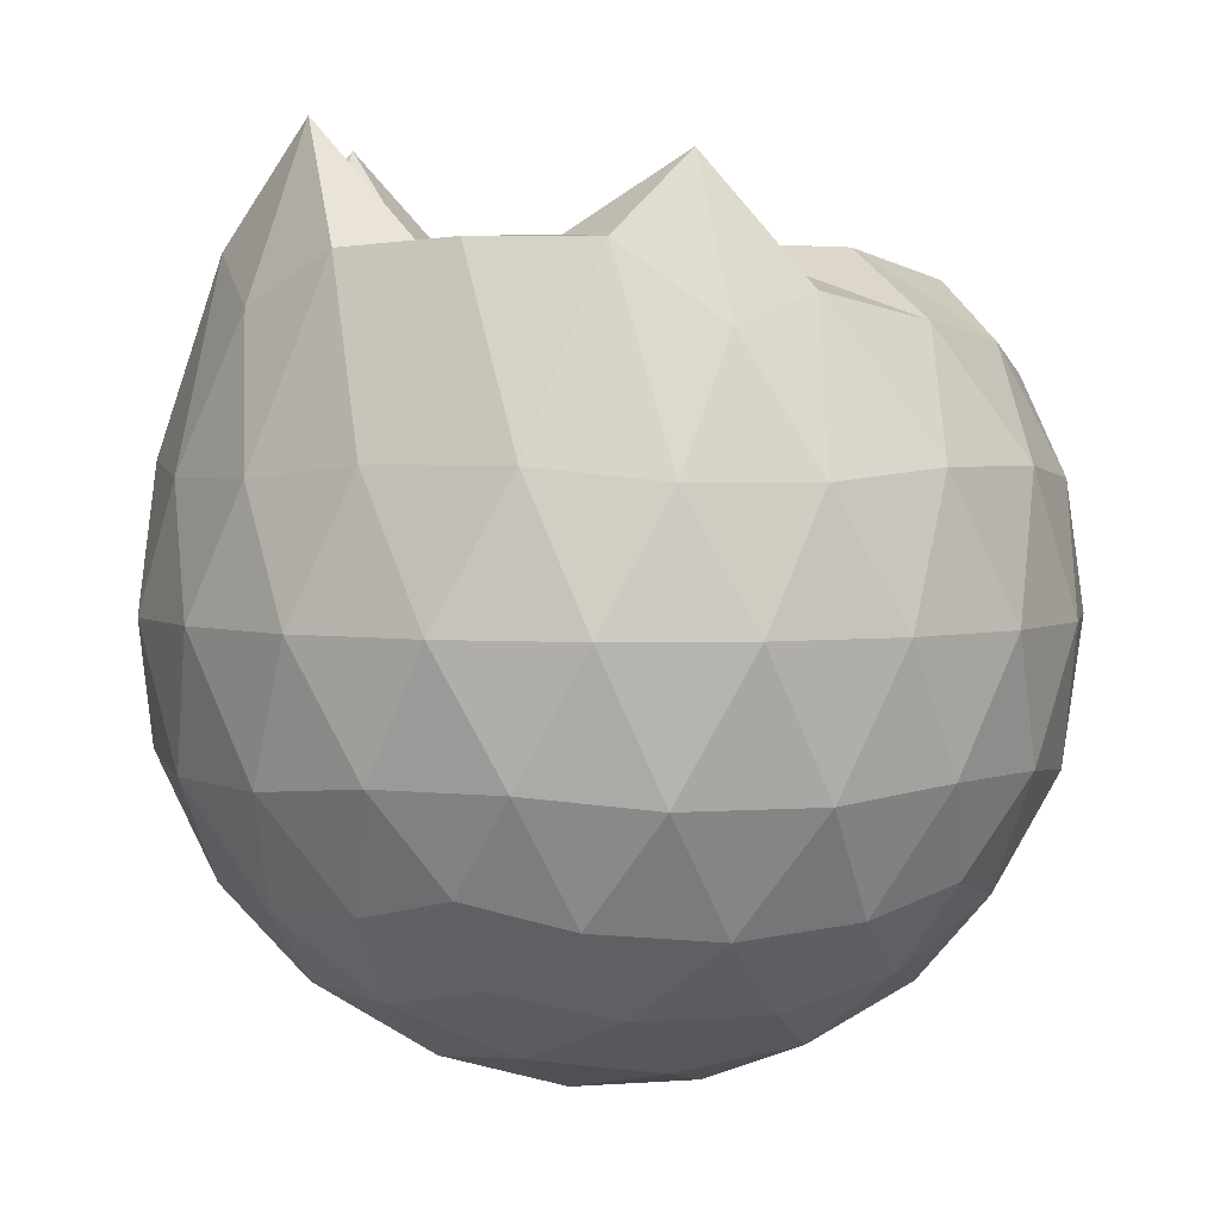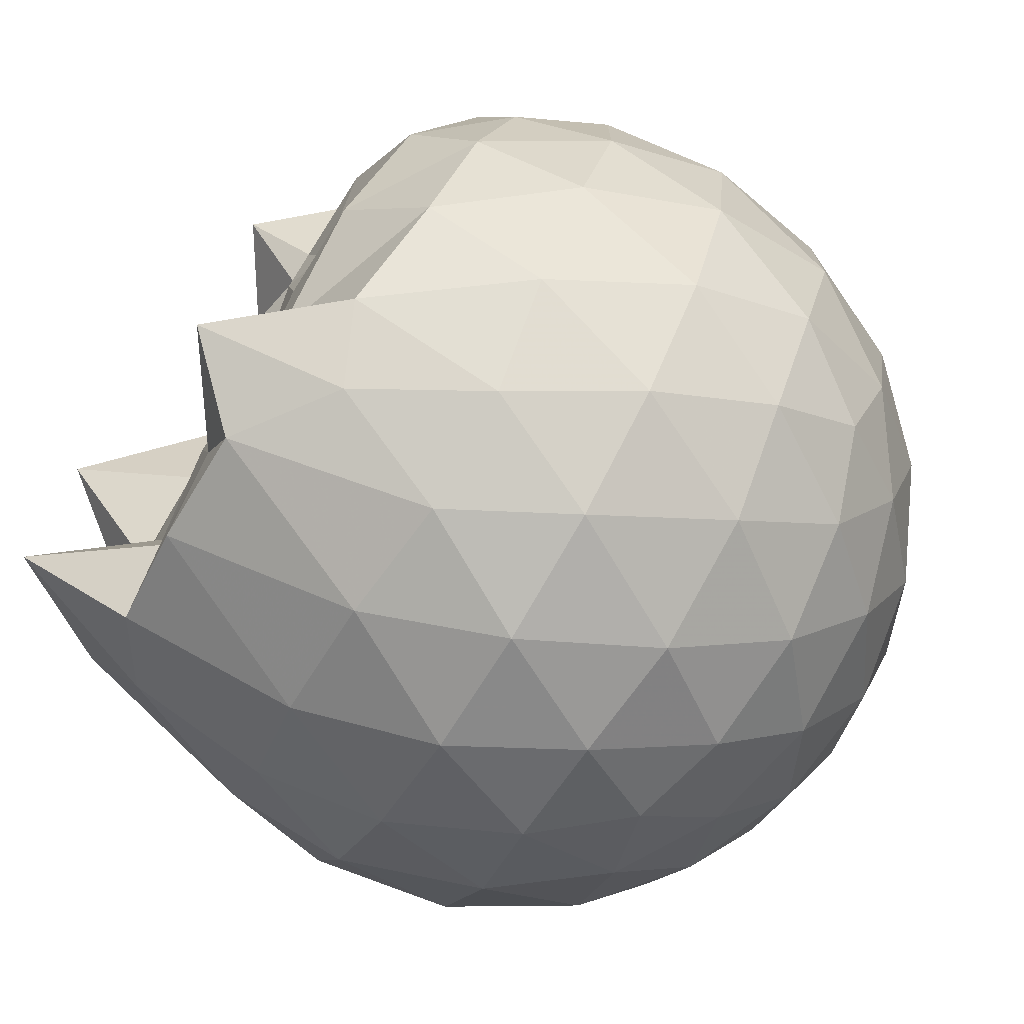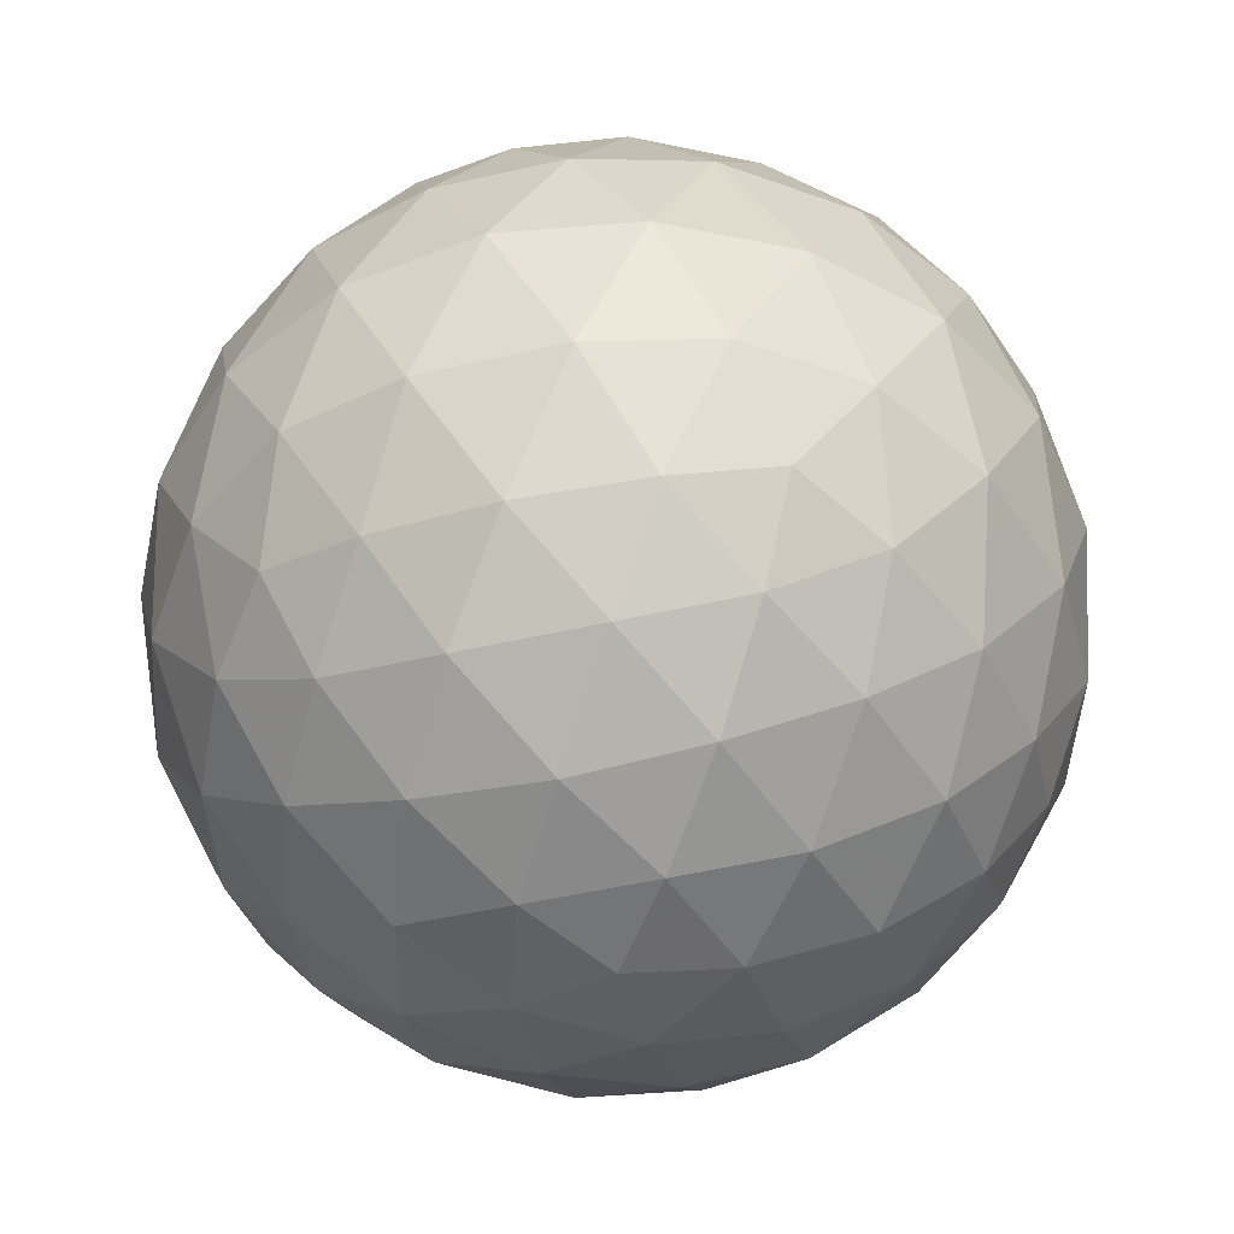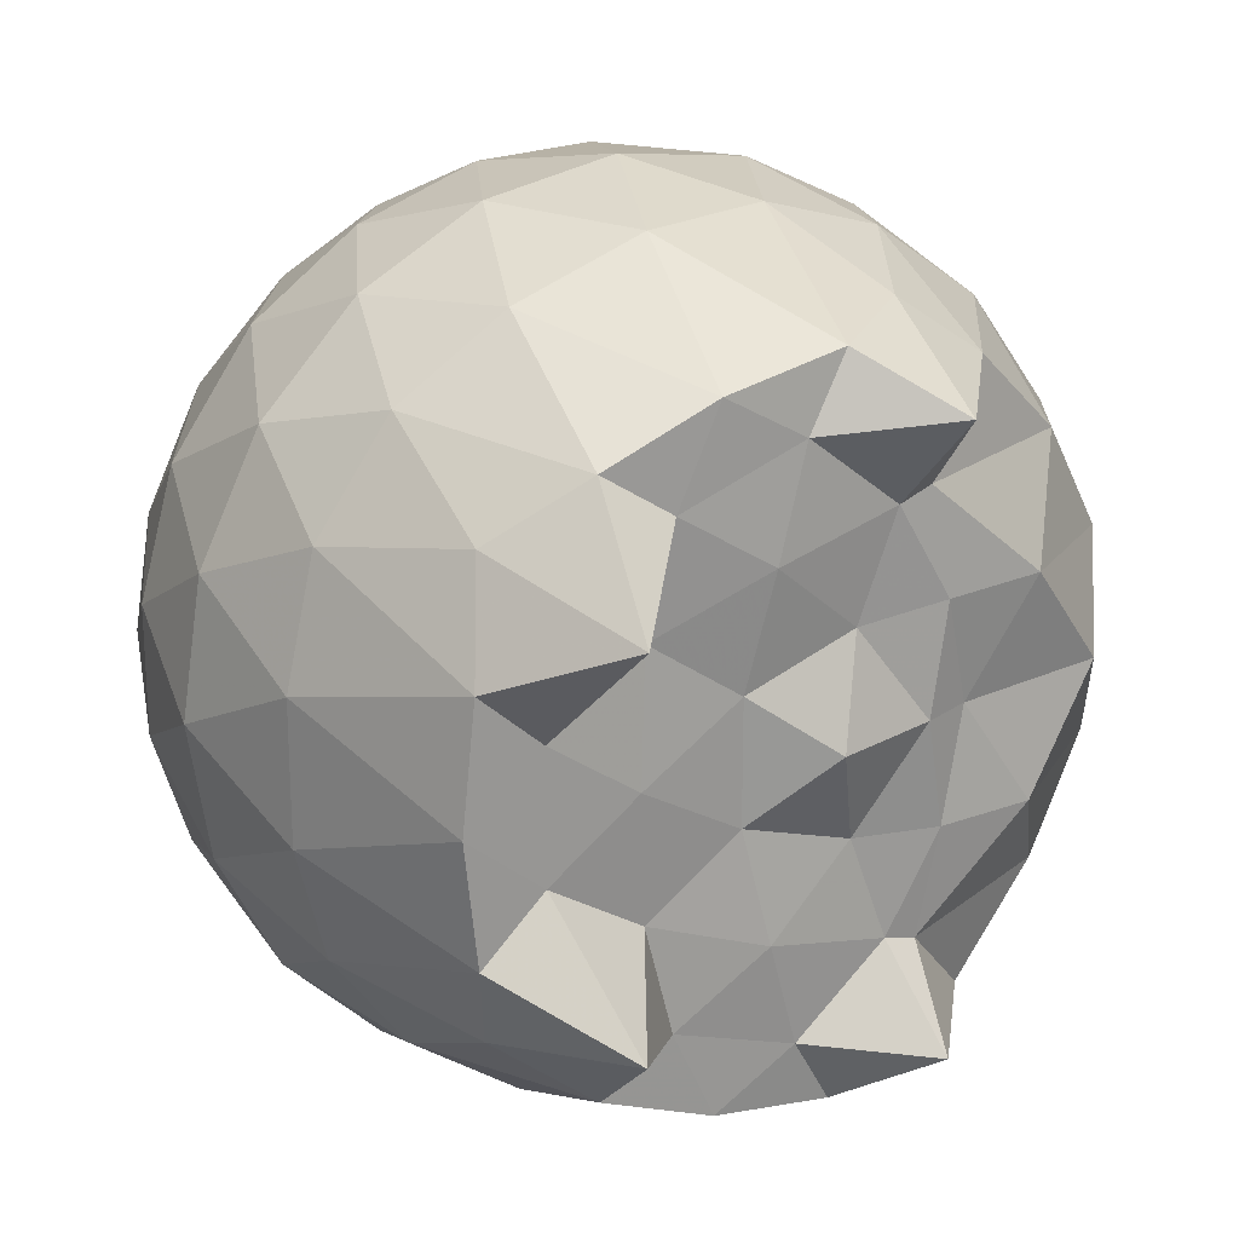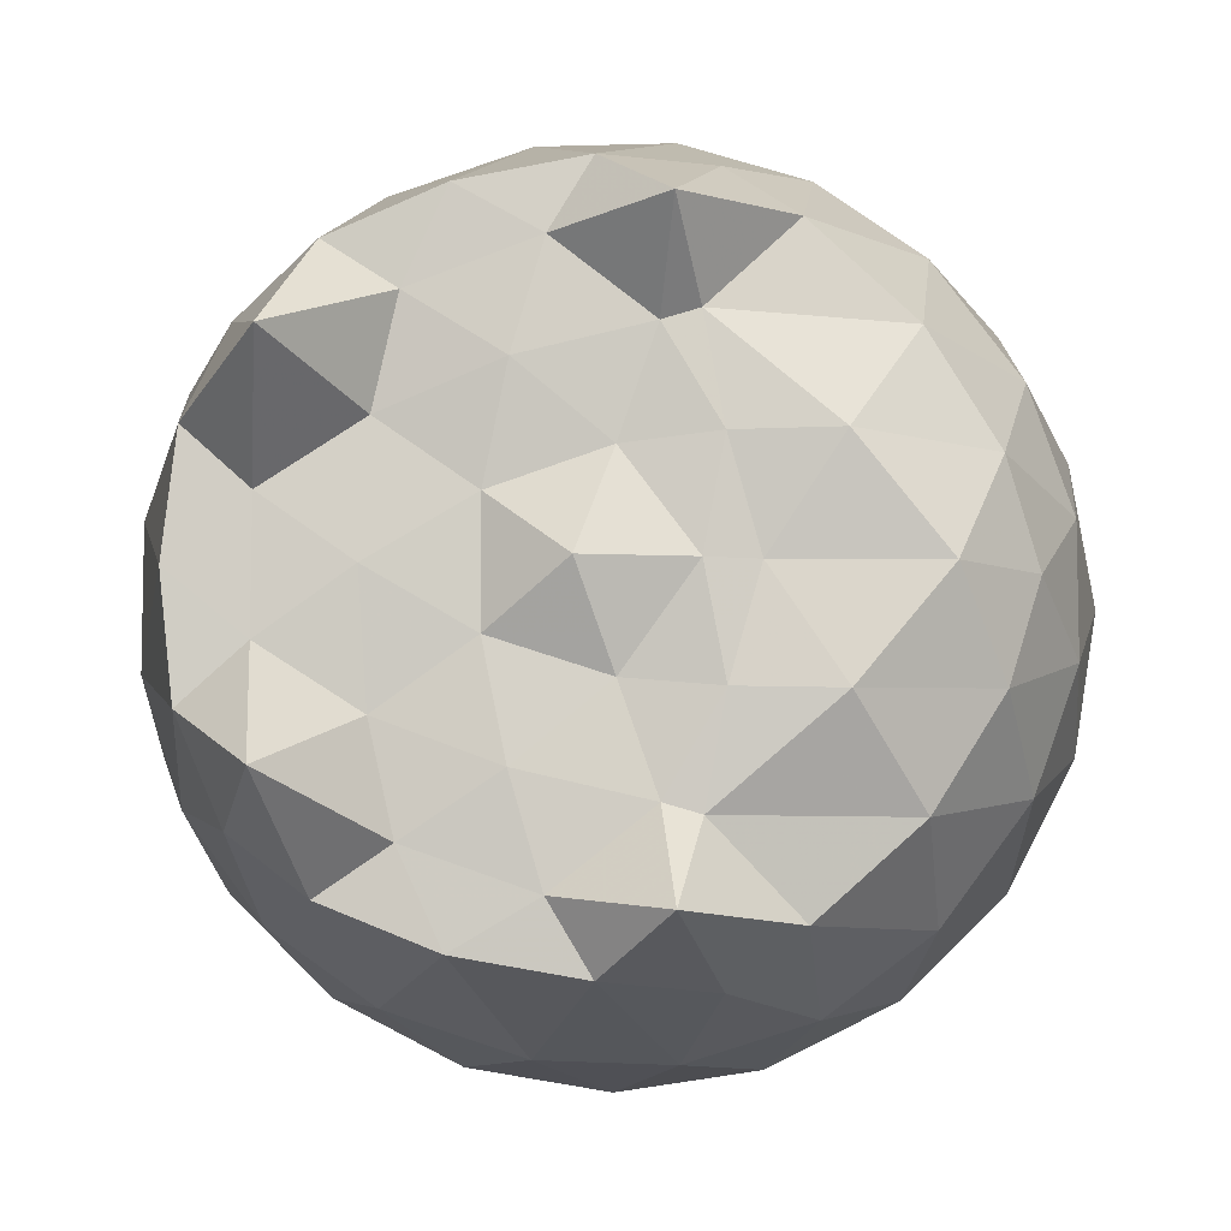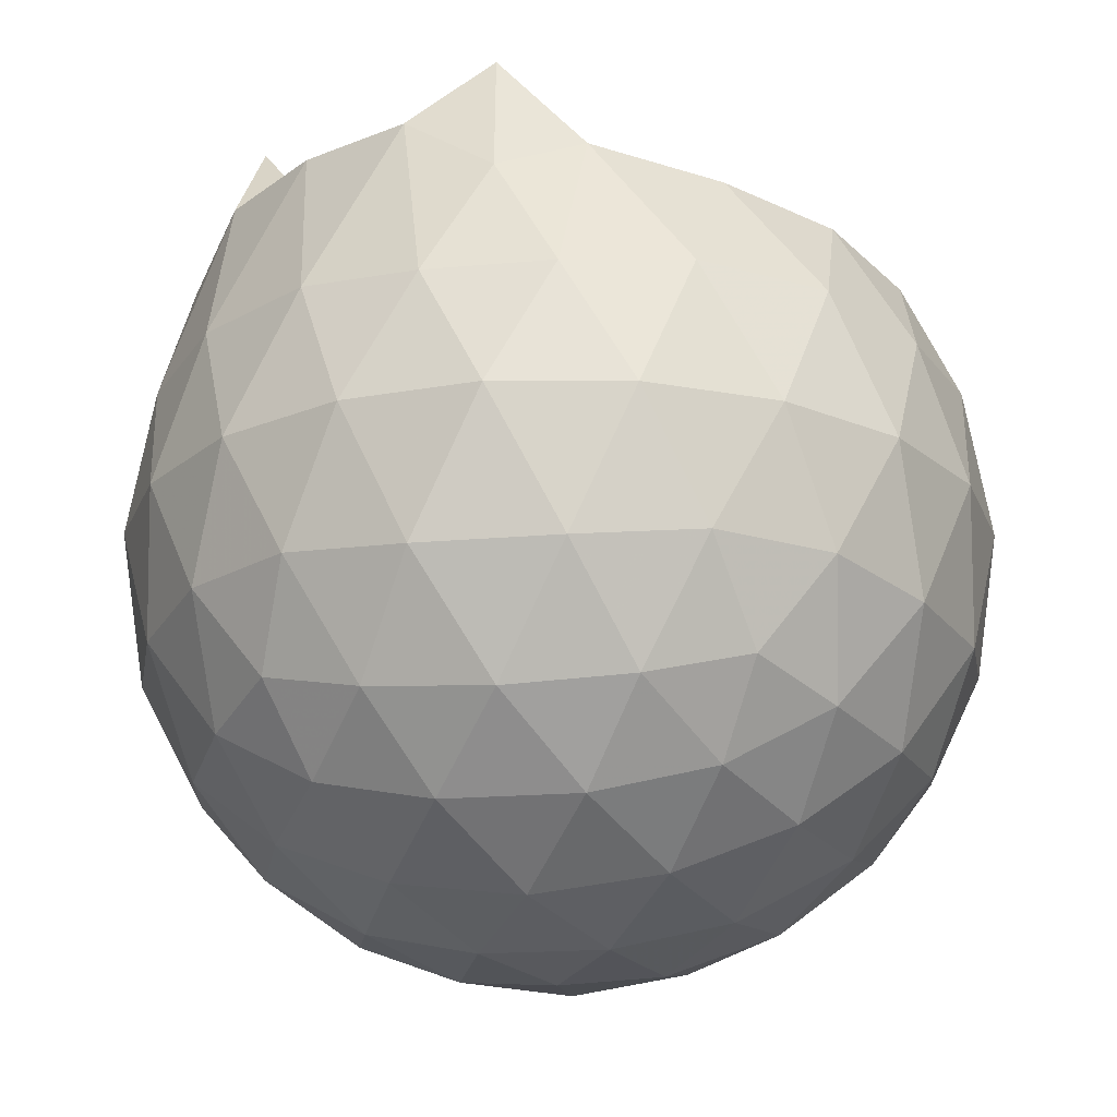
<metadata>
{"format":"obj","ext":"obj","renderer":"f3d","projection":"perspective","resolution":1024,"background":"white","views":[{"elev":3.3,"azim":1.5,"up":"+Z"},{"elev":-74.2,"azim":59.5,"up":"+Y"},{"elev":-48.8,"azim":104.4,"up":"+Z"},{"elev":21.9,"azim":-32.8,"up":"+Y"},{"elev":-8.1,"azim":4.3,"up":"+Y"},{"elev":-21.4,"azim":26.7,"up":"+Z"}]}
</metadata>
<code>
v -1.493 -0.01601 1.051
v -1.479 -0.01612 -0.7558
v -0.6198 -0.01596 0.7357
v -0.6894 0.2102 0.7973
v -0.8414 0.455 0.831
v -1.067 0.6586 0.8816
v -1.227 0.7808 0.8106
v -1.458 0.7623 0.9769
v -1.735 0.7134 0.9804
v -1.987 0.6118 0.9644
v -2.173 0.4769 0.8574
v -2.248 0.2552 0.975
v -2.279 -0.01614 0.9762
v -2.249 -0.2877 0.9749
v -2.172 -0.509 0.8564
v -1.987 -0.6441 0.9646
v -1.735 -0.7459 0.9805
v -1.458 -0.7946 0.9768
v -1.227 -0.813 0.8105
v -1.067 -0.6908 0.8811
v -0.8412 -0.4873 0.8308
v -0.6893 -0.2424 0.7973
v -0.5373 0.1281 0.5207
v -0.633 0.3989 0.549
v -0.8219 0.6545 0.5495
v -1.052 0.8268 0.523
v -1.328 0.9132 0.5245
v -1.617 0.9034 0.5548
v -1.918 0.8037 0.5556
v -2.153 0.6402 0.5267
v -2.324 0.4082 0.5261
v -2.405 0.139 0.5565
v -2.404 -0.1714 0.5567
v -2.324 -0.4404 0.5259
v -2.153 -0.6724 0.5264
v -1.918 -0.8359 0.5555
v -1.617 -0.9357 0.5546
v -1.328 -0.9454 0.5242
v -1.052 -0.859 0.5235
v -0.8218 -0.6868 0.5498
v -0.633 -0.431 0.5494
v -0.5373 -0.1604 0.521
v -0.5308 0.2896 0.2363
v -0.6729 0.5652 0.2365
v -0.894 0.7834 0.2371
v -1.172 0.9223 0.2379
v -1.48 0.9682 0.2391
v -1.787 0.917 0.2401
v -2.064 0.7745 0.24
v -2.282 0.5565 0.2415
v -2.421 0.2835 0.2409
v -2.469 -0.01615 0.2418
v -2.421 -0.3157 0.2408
v -2.282 -0.5886 0.2416
v -2.064 -0.8067 0.2399
v -1.787 -0.9493 0.24
v -1.48 -1 0.239
v -1.172 -0.9546 0.2379
v -0.894 -0.8156 0.237
v -0.6729 -0.5974 0.2365
v -0.5309 -0.3219 0.2362
v -0.482 -0.01614 0.2359
v -0.6284 0.418 -0.04903
v -0.8001 0.6518 -0.0482
v -1.038 0.8148 -0.07551
v -1.343 0.9111 -0.07431
v -1.633 0.915 -0.04518
v -1.909 0.8235 -0.04375
v -2.138 0.6488 -0.07015
v -2.325 0.3937 -0.06942
v -2.418 0.1258 -0.04002
v -2.418 -0.158 -0.03999
v -2.325 -0.4259 -0.06941
v -2.138 -0.681 -0.07016
v -1.909 -0.8557 -0.04377
v -1.633 -0.9472 -0.04521
v -1.343 -0.9434 -0.07431
v -1.038 -0.8471 -0.07556
v -0.8001 -0.6841 -0.04816
v -0.6284 -0.4502 -0.04906
v -0.5446 -0.1751 -0.07735
v -0.5446 0.1428 -0.07736
v -0.7784 0.4883 -0.2606
v -0.968 0.6324 -0.3168
v -1.227 0.7497 -0.3393
v -1.507 0.8033 -0.3141
v -1.746 0.7951 -0.2558
v -1.943 0.6602 -0.311
v -2.135 0.4527 -0.3331
v -2.273 0.2081 -0.3078
v -2.339 -0.01613 -0.2509
v -2.273 -0.2404 -0.3079
v -2.135 -0.4849 -0.3331
v -1.943 -0.6924 -0.3111
v -1.746 -0.8273 -0.2558
v -1.507 -0.8355 -0.3141
v -1.227 -0.7819 -0.3393
v -0.968 -0.6646 -0.3168
v -0.7784 -0.5205 -0.2606
v -0.6982 -0.2971 -0.3177
v -0.6647 -0.01612 -0.3416
v -0.6982 0.2649 -0.3177
v -0.784 -0.01624 0.9311
v -0.9833 0.228 0.9855
v -1.257 0.46 0.9809
v -1.298 0.6409 1.152
v -1.55 0.6062 0.989
v -1.829 0.5069 0.9764
v -2.057 0.3859 1.237
v -2.105 0.1263 0.9735
v -2.105 -0.159 0.9741
v -2.057 -0.4185 1.236
v -1.829 -0.5398 0.9764
v -1.55 -0.6386 0.989
v -1.298 -0.6735 1.152
v -1.257 -0.4921 0.9811
v -0.9836 -0.2603 0.9857
v -1.145 -0.01642 0.9673
v -1.213 0.2233 0.9938
v -1.336 0.4362 0.987
v -1.619 0.3706 0.997
v -1.885 0.2684 0.9616
v -1.903 -0.01593 0.9782
v -1.885 -0.3007 0.9617
v -1.619 -0.4029 0.9971
v -1.336 -0.4686 0.9868
v -1.212 -0.2556 0.9936
v -1.257 -0.01609 1.003
v -1.419 0.2035 0.975
v -1.672 0.1194 0.9701
v -1.672 -0.1515 0.9701
v -1.419 -0.2355 0.9749
v -0.8955 0.4036 -0.453
v -1.136 0.5356 -0.5147
v -1.429 0.6288 -0.513
v -1.701 0.6597 -0.4485
v -1.902 0.4739 -0.5094
v -2.082 0.2279 -0.5073
v -2.196 -0.01612 -0.4435
v -2.082 -0.2601 -0.5073
v -1.902 -0.5062 -0.5094
v -1.701 -0.6919 -0.4485
v -1.429 -0.661 -0.513
v -1.136 -0.5678 -0.5147
v -0.8955 -0.4358 -0.453
v -0.8423 -0.1687 -0.516
v -0.8423 0.1365 -0.516
v -1.074 0.2751 -0.6246
v -1.348 0.3821 -0.663
v -1.633 0.4532 -0.621
v -1.821 0.2285 -0.6589
v -1.978 -0.01612 -0.6175
v -1.821 -0.2608 -0.6589
v -1.633 -0.4855 -0.621
v -1.348 -0.4143 -0.663
v -1.074 -0.3074 -0.6246
v -1.055 -0.01612 -0.6646
v -1.284 0.1236 -0.728
v -1.553 0.2095 -0.7261
v -1.719 -0.01612 -0.7243
v -1.553 -0.2417 -0.7261
v -1.284 -0.1557 -0.728
f 3 23 4
f 4 23 24
f 4 24 5
f 5 24 25
f 5 25 6
f 6 25 26
f 6 26 7
f 7 26 27
f 7 27 8
f 8 27 28
f 8 28 9
f 9 28 29
f 9 29 10
f 10 29 30
f 10 30 11
f 11 30 31
f 11 31 12
f 12 31 32
f 12 32 13
f 13 32 33
f 13 33 14
f 14 33 34
f 14 34 15
f 15 34 35
f 15 35 16
f 16 35 36
f 16 36 17
f 17 36 37
f 17 37 18
f 18 37 38
f 18 38 19
f 19 38 39
f 19 39 20
f 20 39 40
f 20 40 21
f 21 40 41
f 21 41 22
f 22 41 42
f 22 42 3
f 3 42 23
f 23 43 24
f 24 43 44
f 24 44 25
f 25 44 45
f 25 45 26
f 26 45 46
f 26 46 27
f 27 46 47
f 27 47 28
f 28 47 48
f 28 48 29
f 29 48 49
f 29 49 30
f 30 49 50
f 30 50 31
f 31 50 51
f 31 51 32
f 32 51 52
f 32 52 33
f 33 52 53
f 33 53 34
f 34 53 54
f 34 54 35
f 35 54 55
f 35 55 36
f 36 55 56
f 36 56 37
f 37 56 57
f 37 57 38
f 38 57 58
f 38 58 39
f 39 58 59
f 39 59 40
f 40 59 60
f 40 60 41
f 41 60 61
f 41 61 42
f 42 61 62
f 42 62 23
f 23 62 43
f 43 63 44
f 44 63 64
f 44 64 45
f 45 64 65
f 45 65 46
f 46 65 66
f 46 66 47
f 47 66 67
f 47 67 48
f 48 67 68
f 48 68 49
f 49 68 69
f 49 69 50
f 50 69 70
f 50 70 51
f 51 70 71
f 51 71 52
f 52 71 72
f 52 72 53
f 53 72 73
f 53 73 54
f 54 73 74
f 54 74 55
f 55 74 75
f 55 75 56
f 56 75 76
f 56 76 57
f 57 76 77
f 57 77 58
f 58 77 78
f 58 78 59
f 59 78 79
f 59 79 60
f 60 79 80
f 60 80 61
f 61 80 81
f 61 81 62
f 62 81 82
f 62 82 43
f 43 82 63
f 63 83 64
f 64 83 84
f 64 84 65
f 65 84 85
f 65 85 66
f 66 85 86
f 66 86 67
f 67 86 87
f 67 87 68
f 68 87 88
f 68 88 69
f 69 88 89
f 69 89 70
f 70 89 90
f 70 90 71
f 71 90 91
f 71 91 72
f 72 91 92
f 72 92 73
f 73 92 93
f 73 93 74
f 74 93 94
f 74 94 75
f 75 94 95
f 75 95 76
f 76 95 96
f 76 96 77
f 77 96 97
f 77 97 78
f 78 97 98
f 78 98 79
f 79 98 99
f 79 99 80
f 80 99 100
f 80 100 81
f 81 100 101
f 81 101 82
f 82 101 102
f 82 102 63
f 63 102 83
f 103 104 118
f 104 119 118
f 104 105 119
f 105 120 119
f 105 106 120
f 106 107 120
f 107 121 120
f 107 108 121
f 108 122 121
f 108 109 122
f 109 110 122
f 110 123 122
f 110 111 123
f 111 124 123
f 111 112 124
f 112 113 124
f 113 125 124
f 113 114 125
f 114 126 125
f 114 115 126
f 115 116 126
f 116 127 126
f 116 117 127
f 117 118 127
f 117 103 118
f 118 119 128
f 119 129 128
f 119 120 129
f 120 121 129
f 121 130 129
f 121 122 130
f 122 123 130
f 123 131 130
f 123 124 131
f 124 125 131
f 125 132 131
f 125 126 132
f 126 127 132
f 127 128 132
f 127 118 128
f 133 148 134
f 134 148 149
f 134 149 135
f 135 149 150
f 135 150 136
f 136 150 137
f 137 150 151
f 137 151 138
f 138 151 152
f 138 152 139
f 139 152 140
f 140 152 153
f 140 153 141
f 141 153 154
f 141 154 142
f 142 154 143
f 143 154 155
f 143 155 144
f 144 155 156
f 144 156 145
f 145 156 146
f 146 156 157
f 146 157 147
f 147 157 148
f 147 148 133
f 148 158 149
f 149 158 159
f 149 159 150
f 150 159 151
f 151 159 160
f 151 160 152
f 152 160 153
f 153 160 161
f 153 161 154
f 154 161 155
f 155 161 162
f 155 162 156
f 156 162 157
f 157 162 158
f 157 158 148
f 3 4 103
f 103 4 104
f 4 5 104
f 104 5 105
f 5 6 105
f 105 6 106
f 6 7 106
f 7 8 106
f 106 8 107
f 8 9 107
f 107 9 108
f 9 10 108
f 108 10 109
f 10 11 109
f 11 12 109
f 109 12 110
f 12 13 110
f 110 13 111
f 13 14 111
f 111 14 112
f 14 15 112
f 15 16 112
f 112 16 113
f 16 17 113
f 113 17 114
f 17 18 114
f 114 18 115
f 18 19 115
f 19 20 115
f 115 20 116
f 20 21 116
f 116 21 117
f 21 22 117
f 117 22 103
f 22 3 103
f 83 133 84
f 84 133 134
f 84 134 85
f 85 134 135
f 85 135 86
f 86 135 136
f 86 136 87
f 87 136 88
f 88 136 137
f 88 137 89
f 89 137 138
f 89 138 90
f 90 138 139
f 90 139 91
f 91 139 92
f 92 139 140
f 92 140 93
f 93 140 141
f 93 141 94
f 94 141 142
f 94 142 95
f 95 142 96
f 96 142 143
f 96 143 97
f 97 143 144
f 97 144 98
f 98 144 145
f 98 145 99
f 99 145 100
f 100 145 146
f 100 146 101
f 101 146 147
f 101 147 102
f 102 147 133
f 102 133 83
f 128 129 1
f 129 130 1
f 130 131 1
f 131 132 1
f 132 128 1
f 159 158 2
f 160 159 2
f 161 160 2
f 162 161 2
f 158 162 2

</code>
